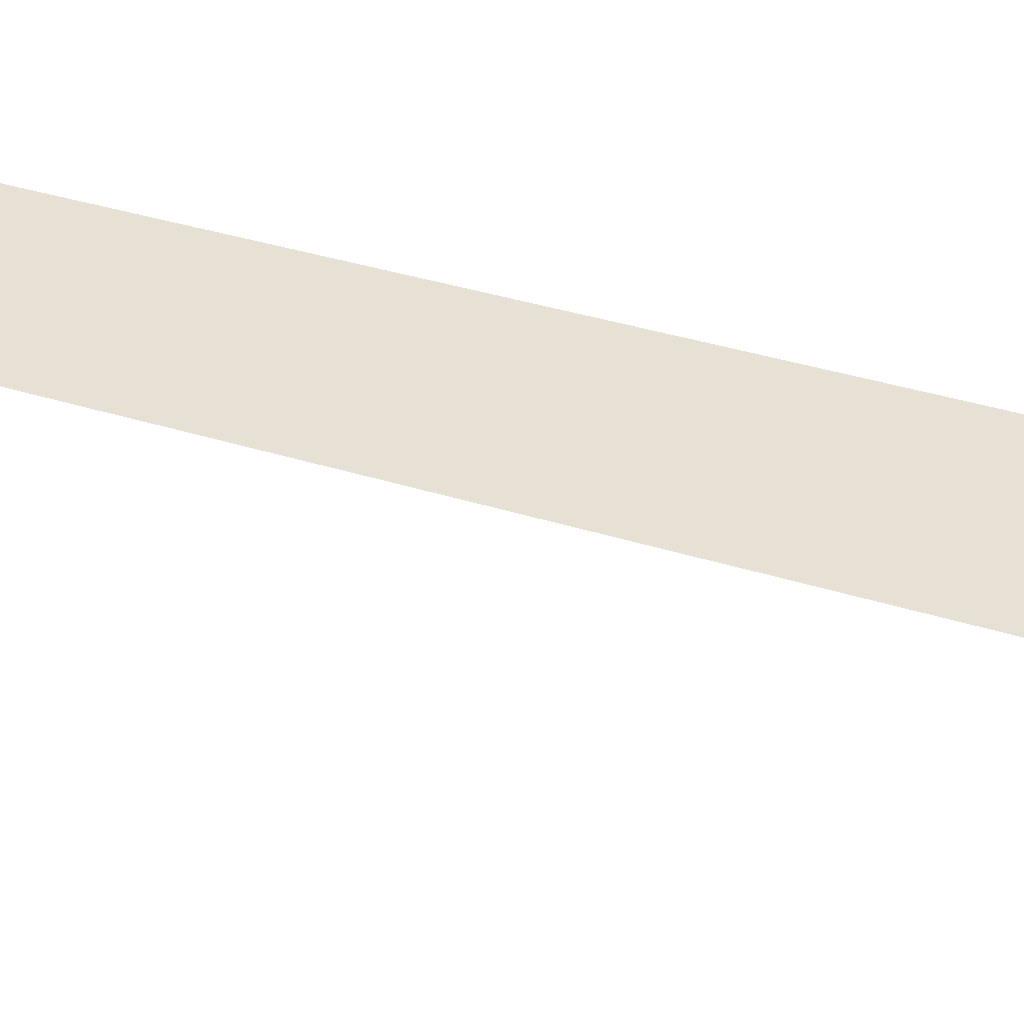
<metadata>
{"format":"obj","ext":"obj","renderer":"f3d","projection":"perspective","resolution":1024,"background":"white","views":[{"elev":-50.7,"azim":-106.2,"up":"+Z"}]}
</metadata>
<code>
v 5721 0 -1872
v 5721 102.4 -1869
v 5721 0 -1869
v 5721 0 -1872
v 5721 0 -1869
v 5721 0 -1872
f 1 2 3
f 4 5 6

</code>
